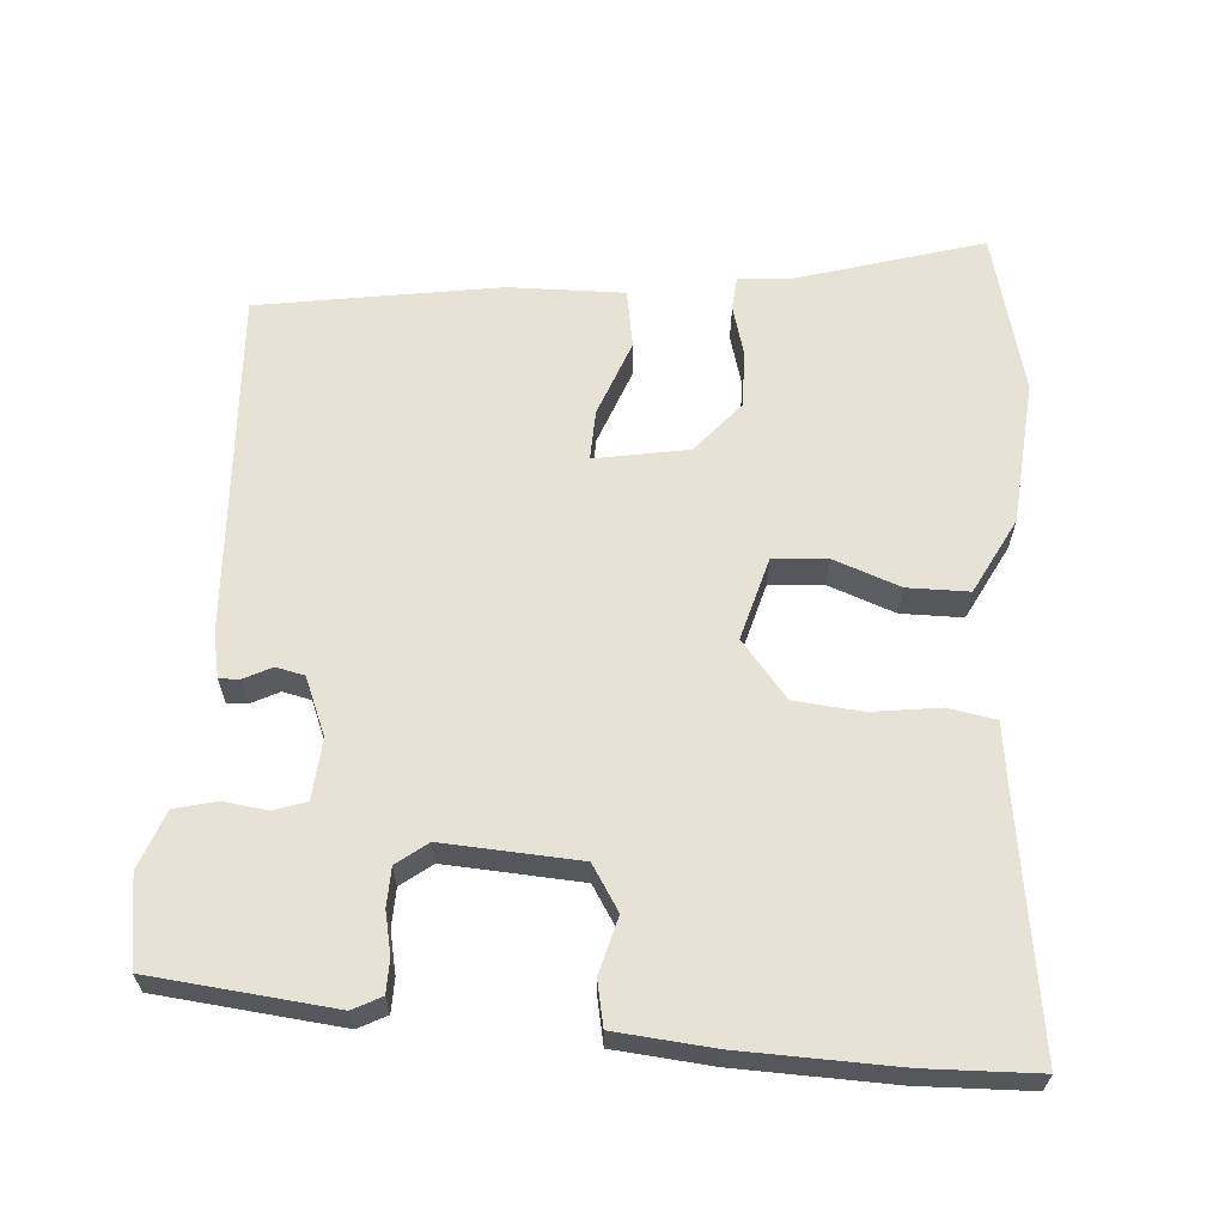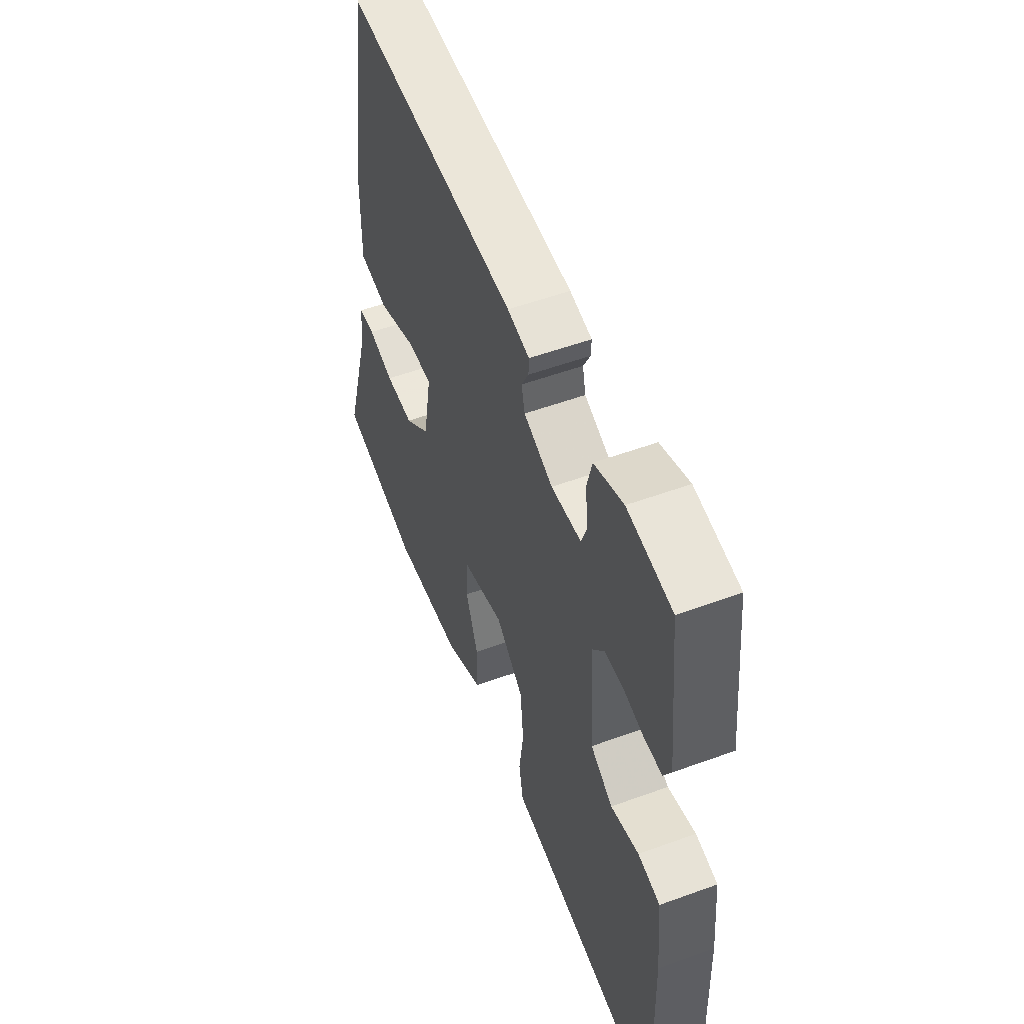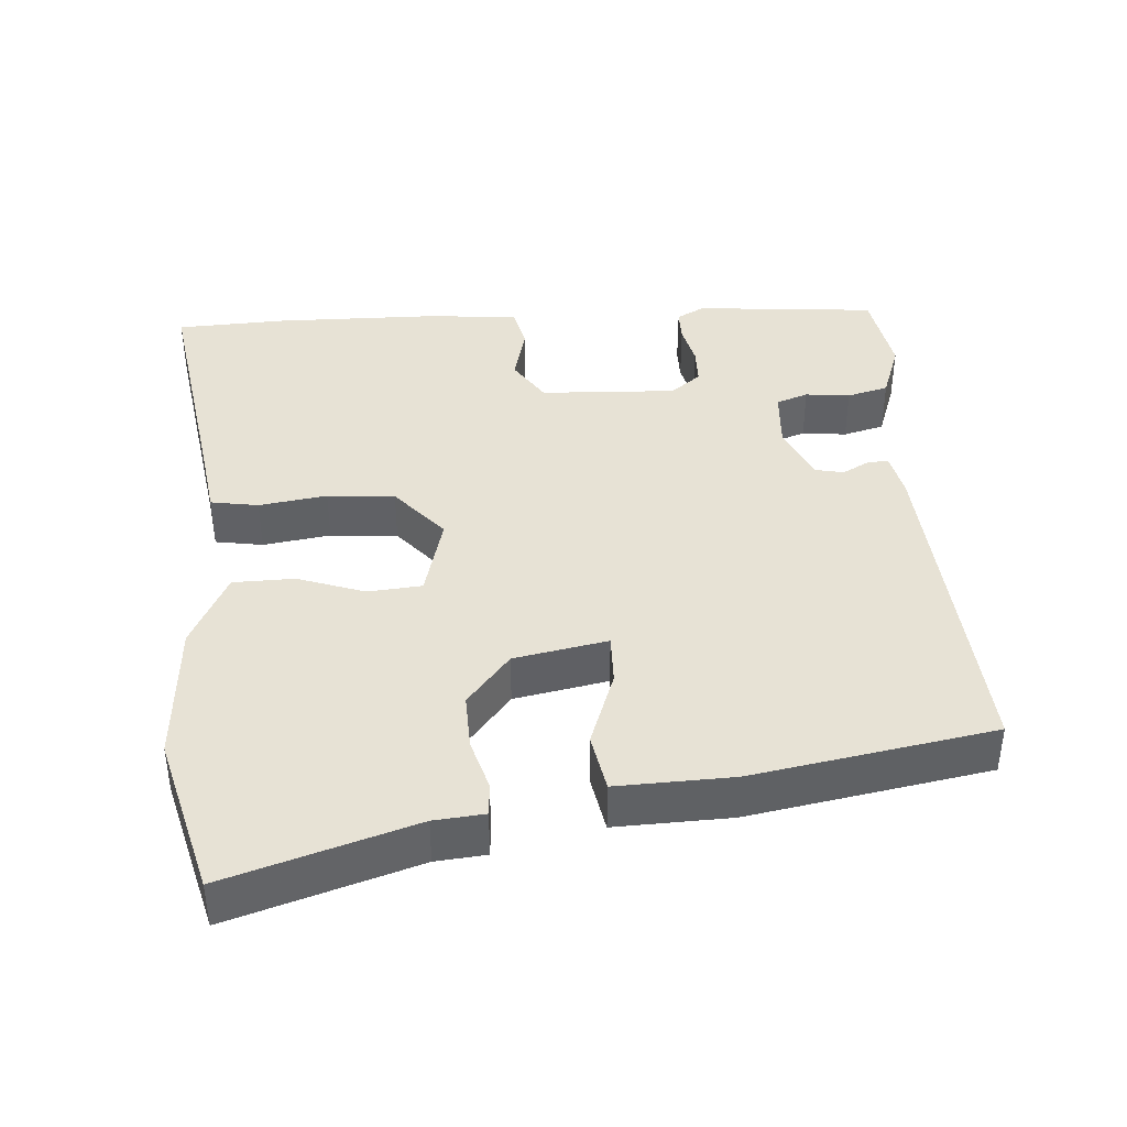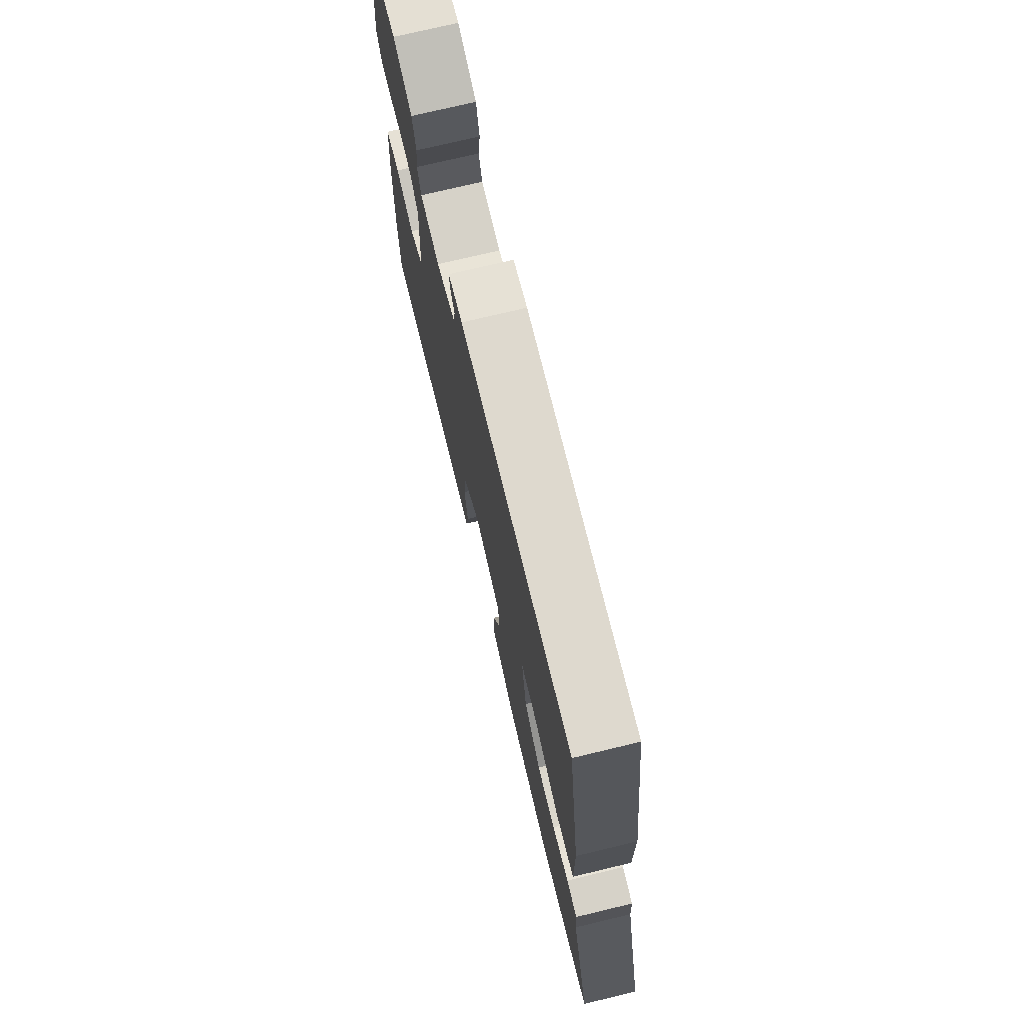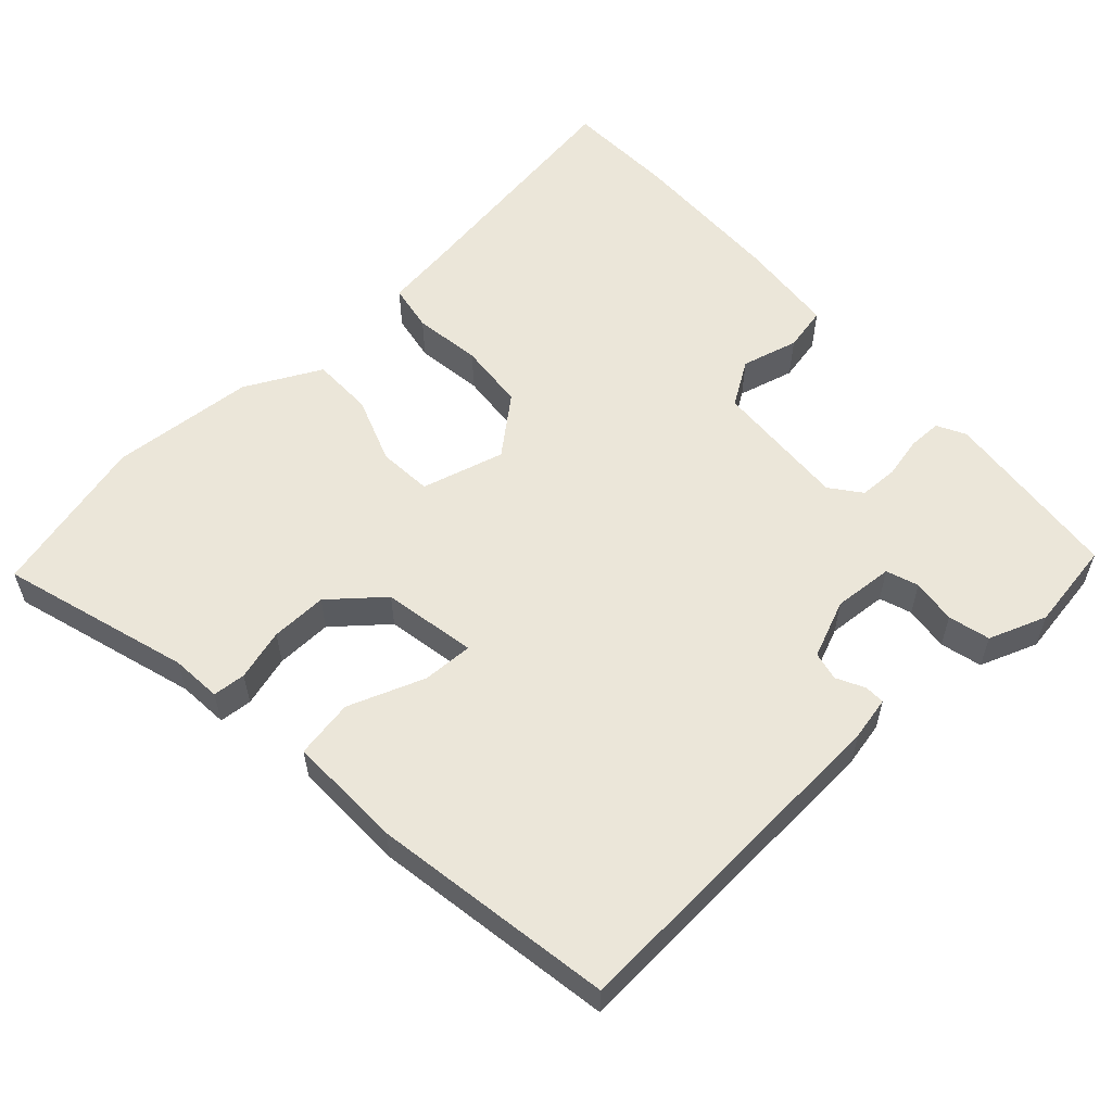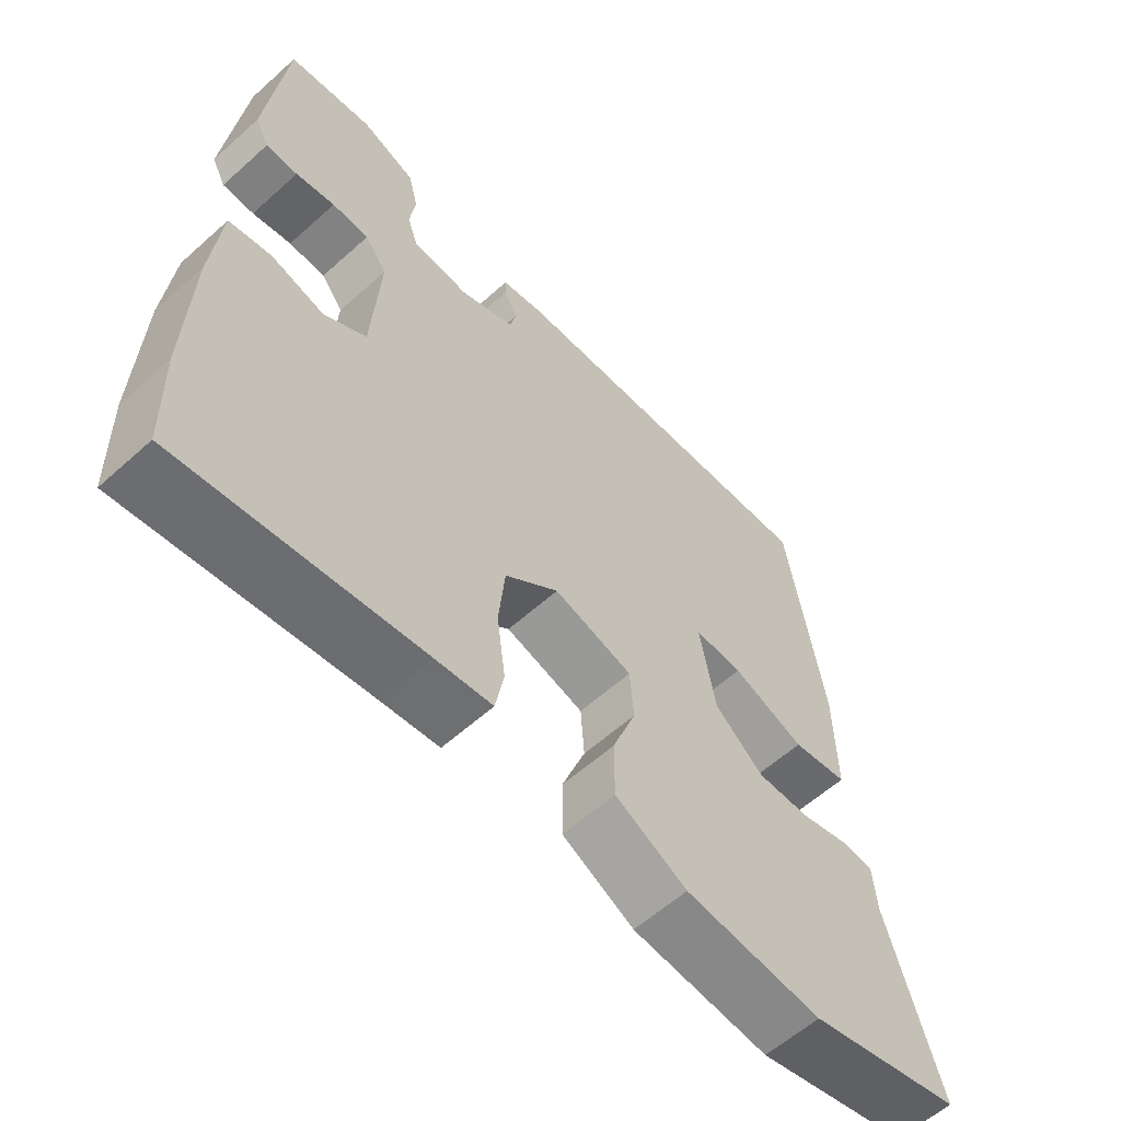
<metadata>
{"format":"obj","ext":"obj","renderer":"f3d","projection":"perspective","resolution":1024,"background":"white","views":[{"elev":63.1,"azim":93.9,"up":"+Y"},{"elev":54.0,"azim":68.8,"up":"+Z"},{"elev":40.3,"azim":-95.1,"up":"+Y"},{"elev":74.0,"azim":-103.5,"up":"+Z"},{"elev":57.2,"azim":-43.2,"up":"+Y"},{"elev":-59.4,"azim":132.7,"up":"+Z"}]}
</metadata>
<code>
v 0.453 0.07 0.494
v 0.48 0.07 0.245
v 0.46 0.07 0.206
v 0.414 0.07 0.205
v 0.357 0.07 0.217
v 0.304 0.07 0.215
v 0.272 0.07 0.173
v 0.284 0.07 -0.013
v 0.345 0.07 -0.051
v 0.422 0.07 -0.03
v 0.483 0.07 -0.042
v 0.496 0.07 -0.177
v 0.503 0.07 -0.39
v 0.499 0.07 -0.542
v 0.154 0.07 -0.495
v 0.072 0.07 -0.485
v 0.06 0.07 -0.42
v 0.072 0.07 -0.327
v 0.063 0.07 -0.235
v -0.014 0.07 -0.172
v -0.127 0.07 -0.204
v -0.132 0.07 -0.278
v -0.098 0.07 -0.369
v -0.098 0.07 -0.453
v -0.201 0.07 -0.507
v -0.398 0.07 -0.525
v -0.618 0.07 -0.471
v -0.543 0.07 -0.214
v -0.538 0.07 -0.145
v -0.493 0.07 -0.141
v -0.423 0.07 -0.16
v -0.346 0.07 -0.161
v -0.276 0.07 -0.101
v -0.254 0.07 0.027
v -0.323 0.07 0.024
v -0.427 0.07 -0.016
v -0.507 0.07 -0.003
v -0.505 0.07 0.155
v -0.454 0.07 0.485
v 0.021 0.07 0.462
v 0.081 0.07 0.45
v 0.08 0.07 0.422
v 0.061 0.07 0.384
v 0.07 0.07 0.345
v 0.149 0.07 0.313
v 0.231 0.07 0.32
v 0.246 0.07 0.364
v 0.238 0.07 0.425
v 0.252 0.07 0.482
v 0.331 0.07 0.512
v 0.453 0 0.494
v 0.48 0 0.245
v 0.46 0 0.206
v 0.414 0 0.205
v 0.357 0 0.217
v 0.304 0 0.215
v 0.272 0 0.173
v 0.284 0 -0.013
v 0.345 0 -0.051
v 0.422 0 -0.03
v 0.483 0 -0.042
v 0.496 0 -0.177
v 0.503 0 -0.39
v 0.499 0 -0.542
v 0.154 0 -0.495
v 0.072 0 -0.485
v 0.06 0 -0.42
v 0.072 0 -0.327
v 0.063 0 -0.235
v -0.014 0 -0.172
v -0.127 0 -0.204
v -0.132 0 -0.278
v -0.098 0 -0.369
v -0.098 0 -0.453
v -0.201 0 -0.507
v -0.398 0 -0.525
v -0.618 0 -0.471
v -0.543 0 -0.214
v -0.538 0 -0.145
v -0.493 0 -0.141
v -0.423 0 -0.16
v -0.346 0 -0.161
v -0.276 0 -0.101
v -0.254 0 0.027
v -0.323 0 0.024
v -0.427 0 -0.016
v -0.507 0 -0.003
v -0.505 0 0.155
v -0.454 0 0.485
v 0.021 0 0.462
v 0.081 0 0.45
v 0.08 0 0.422
v 0.061 0 0.384
v 0.07 0 0.345
v 0.149 0 0.313
v 0.231 0 0.32
v 0.246 0 0.364
v 0.238 0 0.425
v 0.252 0 0.482
v 0.331 0 0.512
f 47 48 49 50
f 46 47 50 1
f 40 41 42 43
f 40 43 44
f 39 40 44
f 38 39 44 45
f 35 36 37 38
f 34 35 38 45
f 28 29 30 31
f 28 31 32
f 27 28 32
f 26 27 32 33
f 22 23 24 25
f 21 22 25 26
f 15 16 17 18
f 15 18 19
f 14 15 19
f 13 14 19 20
f 9 10 11 12
f 8 9 12 13
f 2 3 4 5
f 46 1 2 5
f 46 5 6
f 33 34 45 46
f 21 26 33 46
f 20 21 46 6
f 8 13 20
f 7 8 20
f 6 7 20
f 100 99 98 97
f 51 100 97 96
f 93 92 91 90
f 94 93 90
f 94 90 89
f 95 94 89 88
f 88 87 86 85
f 95 88 85 84
f 81 80 79 78
f 82 81 78
f 82 78 77
f 83 82 77 76
f 75 74 73 72
f 76 75 72 71
f 68 67 66 65
f 69 68 65
f 69 65 64
f 70 69 64 63
f 62 61 60 59
f 63 62 59 58
f 55 54 53 52
f 55 52 51 96
f 56 55 96
f 96 95 84 83
f 96 83 76 71
f 56 96 71 70
f 70 63 58
f 70 58 57
f 70 57 56
f 1 51 52 2
f 2 52 53 3
f 3 53 54 4
f 4 54 55 5
f 5 55 56 6
f 6 56 57 7
f 7 57 58 8
f 8 58 59 9
f 9 59 60 10
f 10 60 61 11
f 11 61 62 12
f 12 62 63 13
f 13 63 64 14
f 14 64 65 15
f 15 65 66 16
f 16 66 67 17
f 17 67 68 18
f 18 68 69 19
f 19 69 70 20
f 20 70 71 21
f 21 71 72 22
f 22 72 73 23
f 23 73 74 24
f 24 74 75 25
f 25 75 76 26
f 26 76 77 27
f 27 77 78 28
f 28 78 79 29
f 29 79 80 30
f 30 80 81 31
f 31 81 82 32
f 32 82 83 33
f 33 83 84 34
f 34 84 85 35
f 35 85 86 36
f 36 86 87 37
f 37 87 88 38
f 38 88 89 39
f 39 89 90 40
f 40 90 91 41
f 41 91 92 42
f 42 92 93 43
f 43 93 94 44
f 44 94 95 45
f 45 95 96 46
f 46 96 97 47
f 47 97 98 48
f 48 98 99 49
f 49 99 100 50
f 50 100 51 1

</code>
